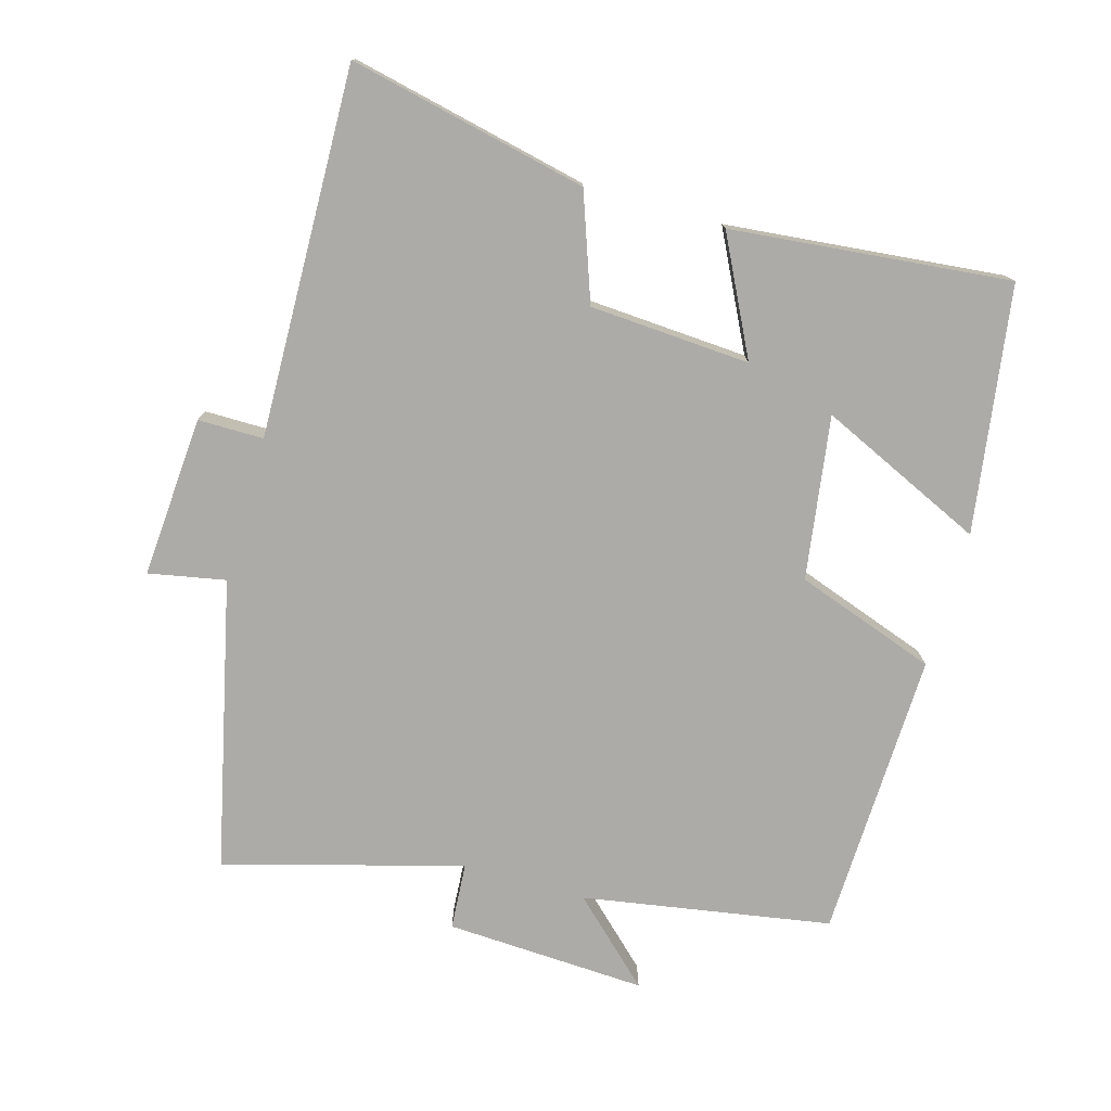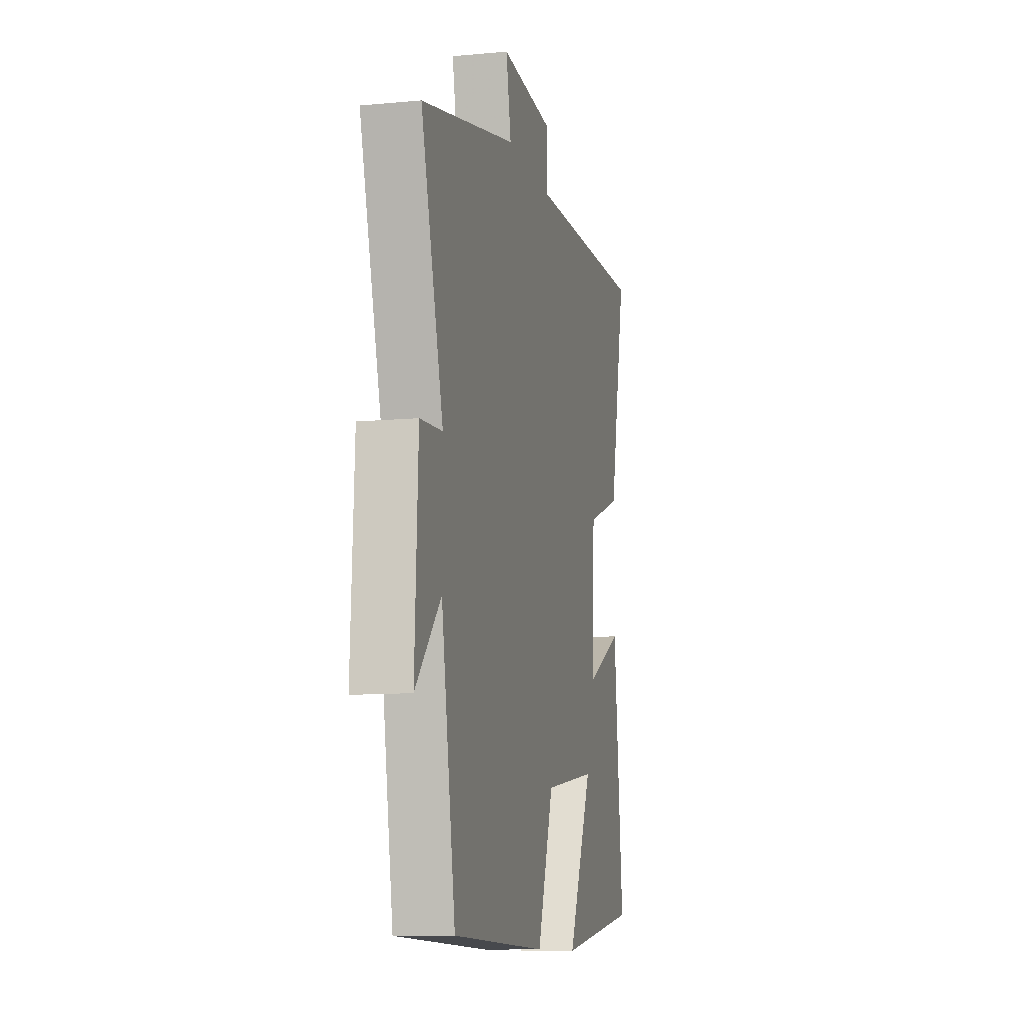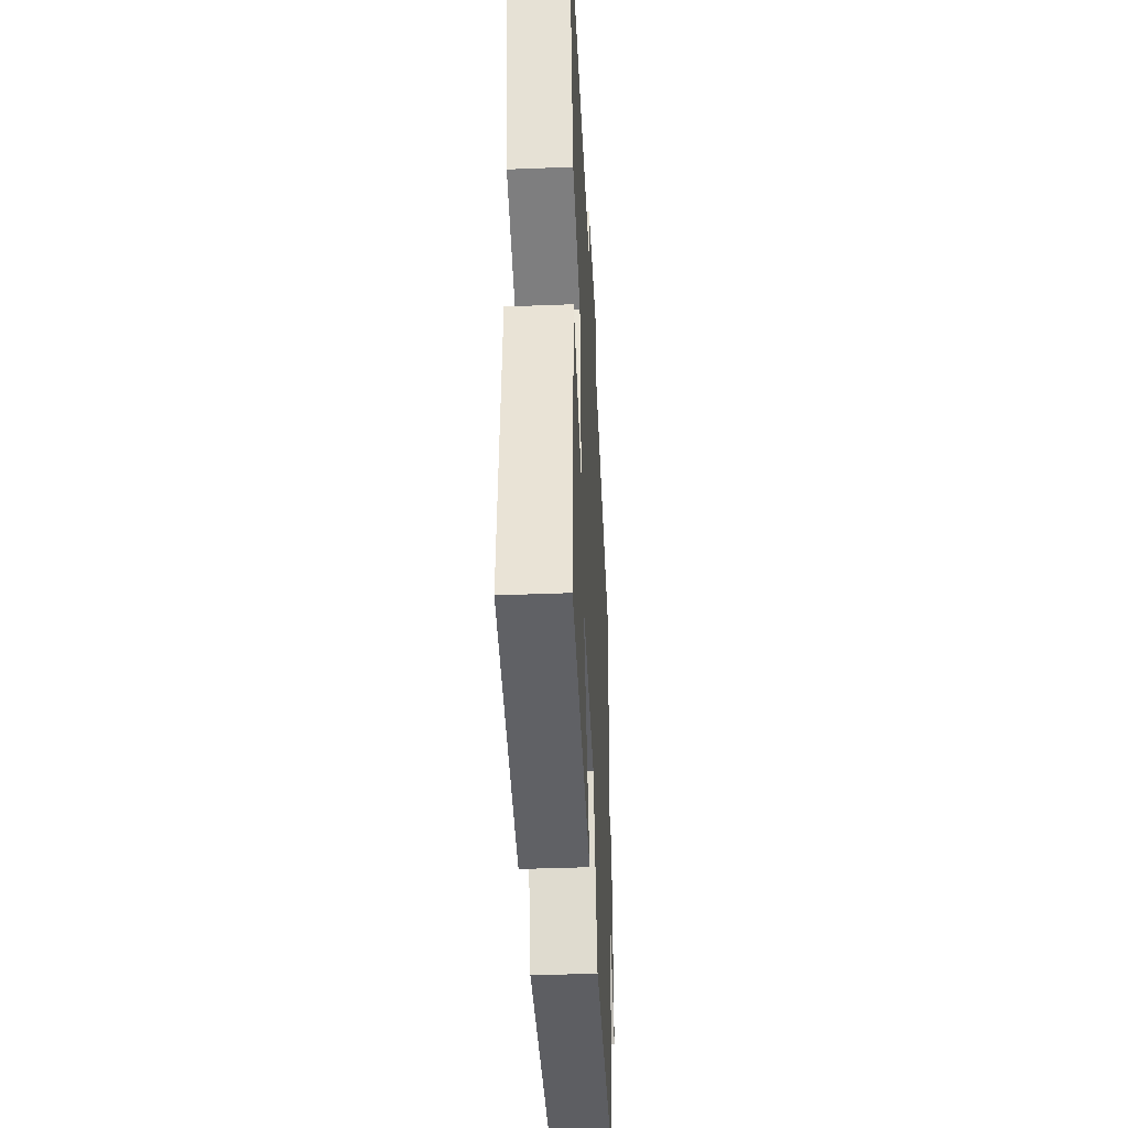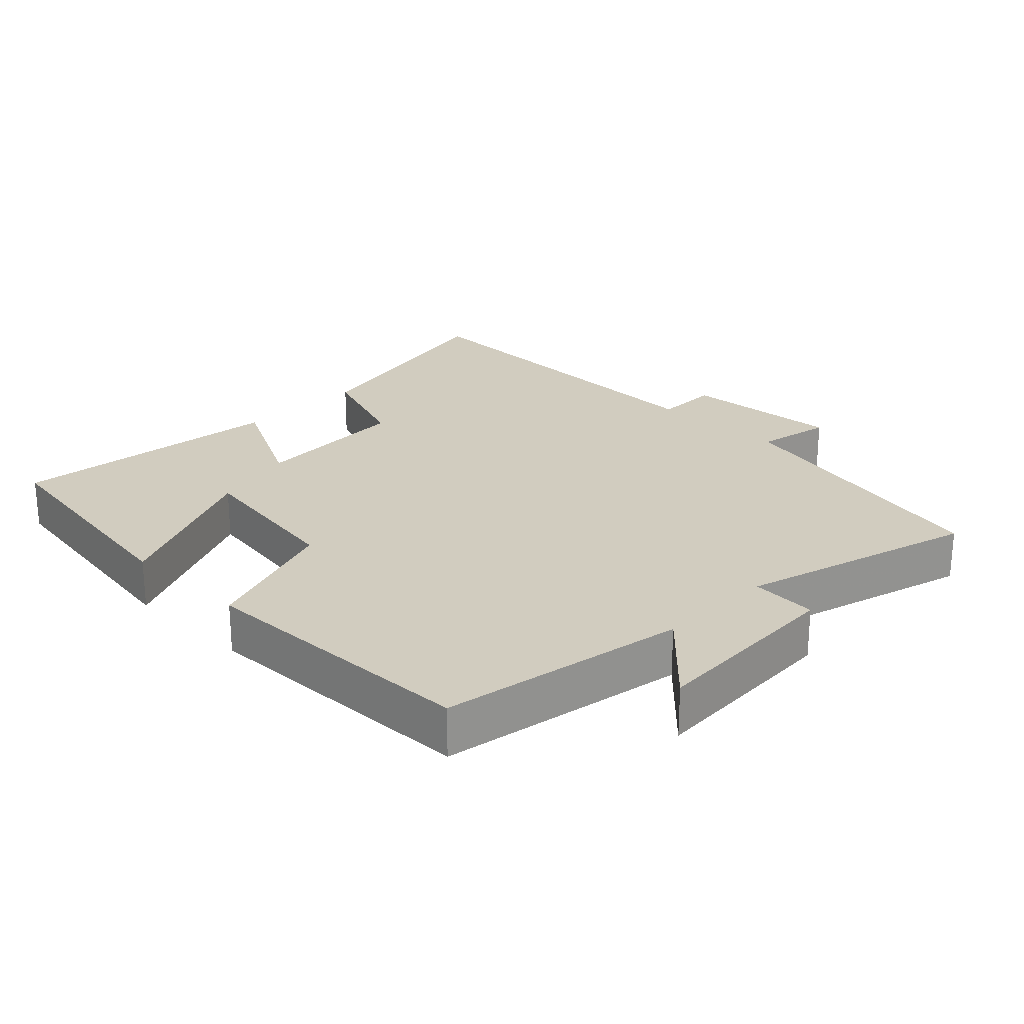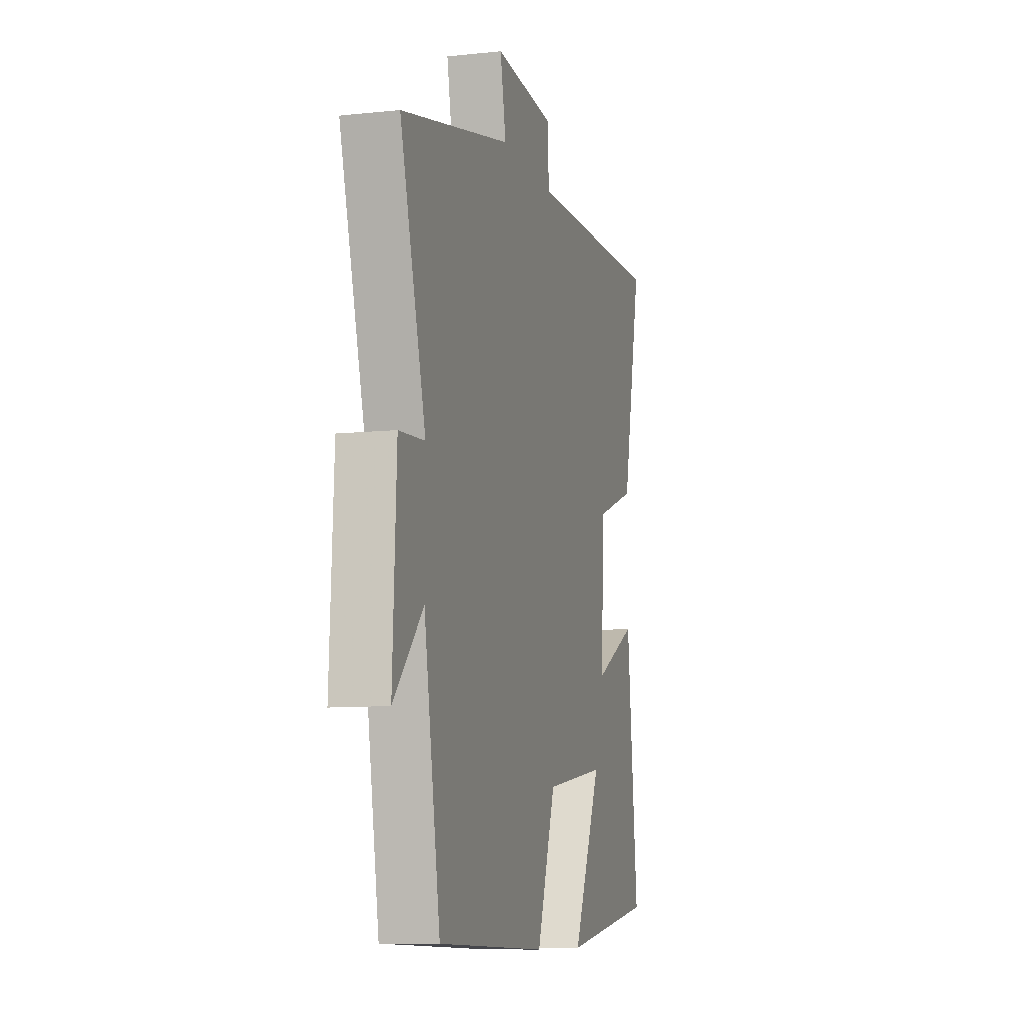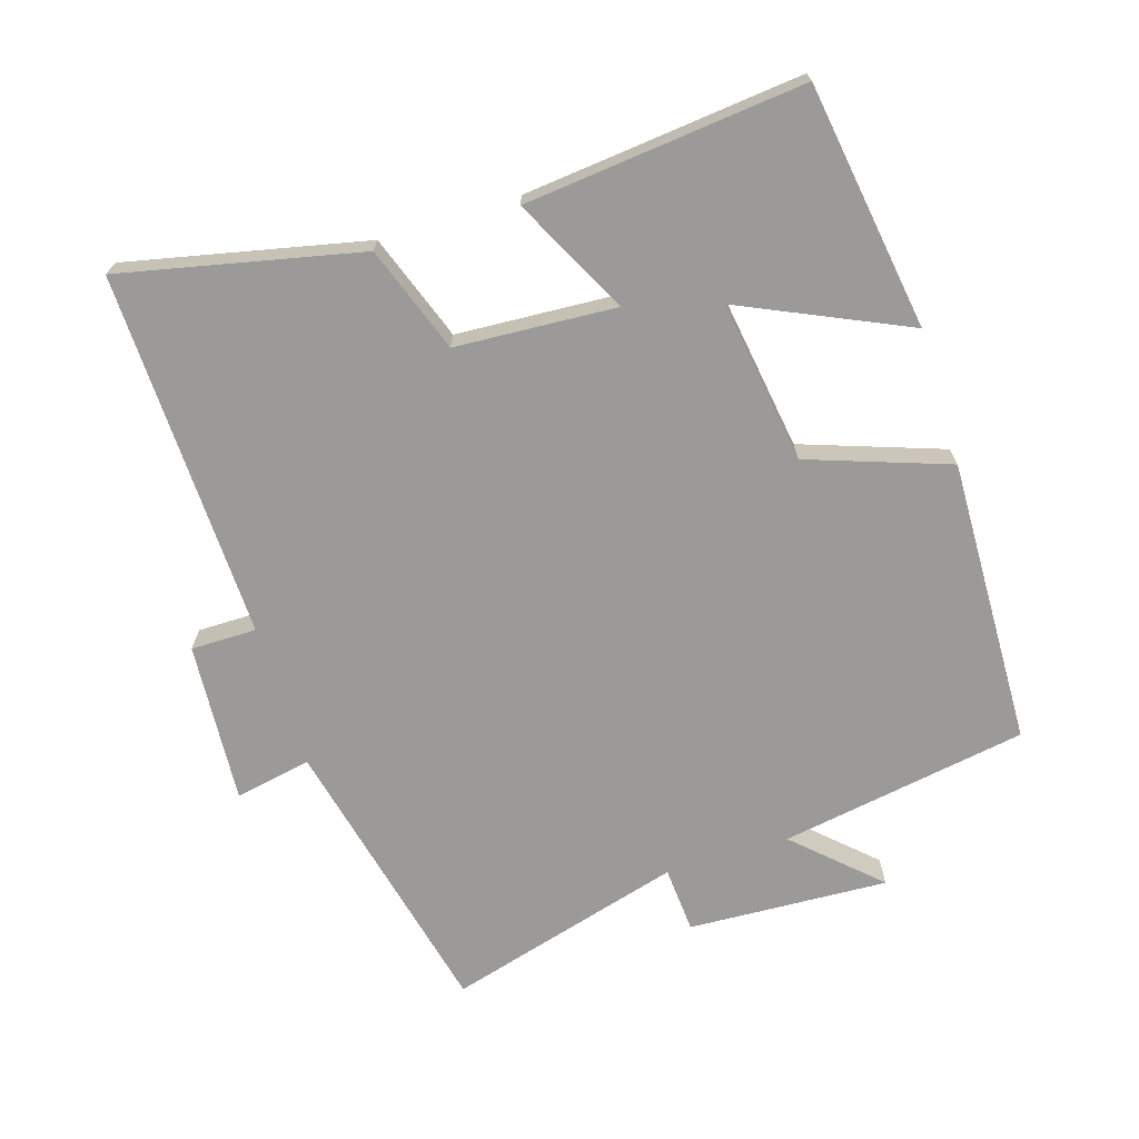
<metadata>
{"format":"obj","ext":"obj","renderer":"f3d","projection":"perspective","resolution":1024,"background":"white","views":[{"elev":-76.4,"azim":73.9,"up":"+Y"},{"elev":-10.7,"azim":-76.8,"up":"+Z"},{"elev":-39.8,"azim":92.8,"up":"+Z"},{"elev":23.9,"azim":-135.6,"up":"+Y"},{"elev":-9.5,"azim":-74.5,"up":"+Z"},{"elev":-69.5,"azim":107.3,"up":"+Y"}]}
</metadata>
<code>
v -0.598 0.07 0.403
v -0.175 0.07 0.5
v -0.197 0.07 0.612
v 0.039 0.07 0.596
v 0.039 0.07 0.5
v 0.576 0.07 0.515
v 0.5 0.07 0.166
v 0.345 0.07 0.11
v 0.331 0.07 -0.124
v 0.5 0.07 -0.038
v 0.542 0.07 -0.445
v 0.183 0.07 -0.5
v 0.293 0.07 -0.258
v 0.055 0.07 -0.294
v -0.017 0.07 -0.5
v -0.438 0.07 -0.489
v -0.5 0.07 -0.126
v -0.612 0.07 -0.245
v -0.598 0.07 0.049
v -0.5 0.07 0.056
v -0.598 0 0.403
v -0.175 0 0.5
v -0.197 0 0.612
v 0.039 0 0.596
v 0.039 0 0.5
v 0.576 0 0.515
v 0.5 0 0.166
v 0.345 0 0.11
v 0.331 0 -0.124
v 0.5 0 -0.038
v 0.542 0 -0.445
v 0.183 0 -0.5
v 0.293 0 -0.258
v 0.055 0 -0.294
v -0.017 0 -0.5
v -0.438 0 -0.489
v -0.5 0 -0.126
v -0.612 0 -0.245
v -0.598 0 0.049
v -0.5 0 0.056
f 17 18 19 20
f 16 17 20
f 15 16 20
f 14 15 20
f 20 1 2
f 14 20 2
f 13 14 2
f 10 11 12 13
f 9 10 13
f 13 2 3
f 9 13 3
f 8 9 3
f 5 6 7 8
f 5 8 3
f 3 4 5
f 40 39 38 37
f 40 37 36
f 40 36 35
f 40 35 34
f 22 21 40
f 22 40 34
f 22 34 33
f 33 32 31 30
f 33 30 29
f 23 22 33
f 23 33 29
f 23 29 28
f 28 27 26 25
f 23 28 25
f 25 24 23
f 1 21 22 2
f 2 22 23 3
f 3 23 24 4
f 4 24 25 5
f 5 25 26 6
f 6 26 27 7
f 7 27 28 8
f 8 28 29 9
f 9 29 30 10
f 10 30 31 11
f 11 31 32 12
f 12 32 33 13
f 13 33 34 14
f 14 34 35 15
f 15 35 36 16
f 16 36 37 17
f 17 37 38 18
f 18 38 39 19
f 19 39 40 20
f 20 40 21 1

</code>
